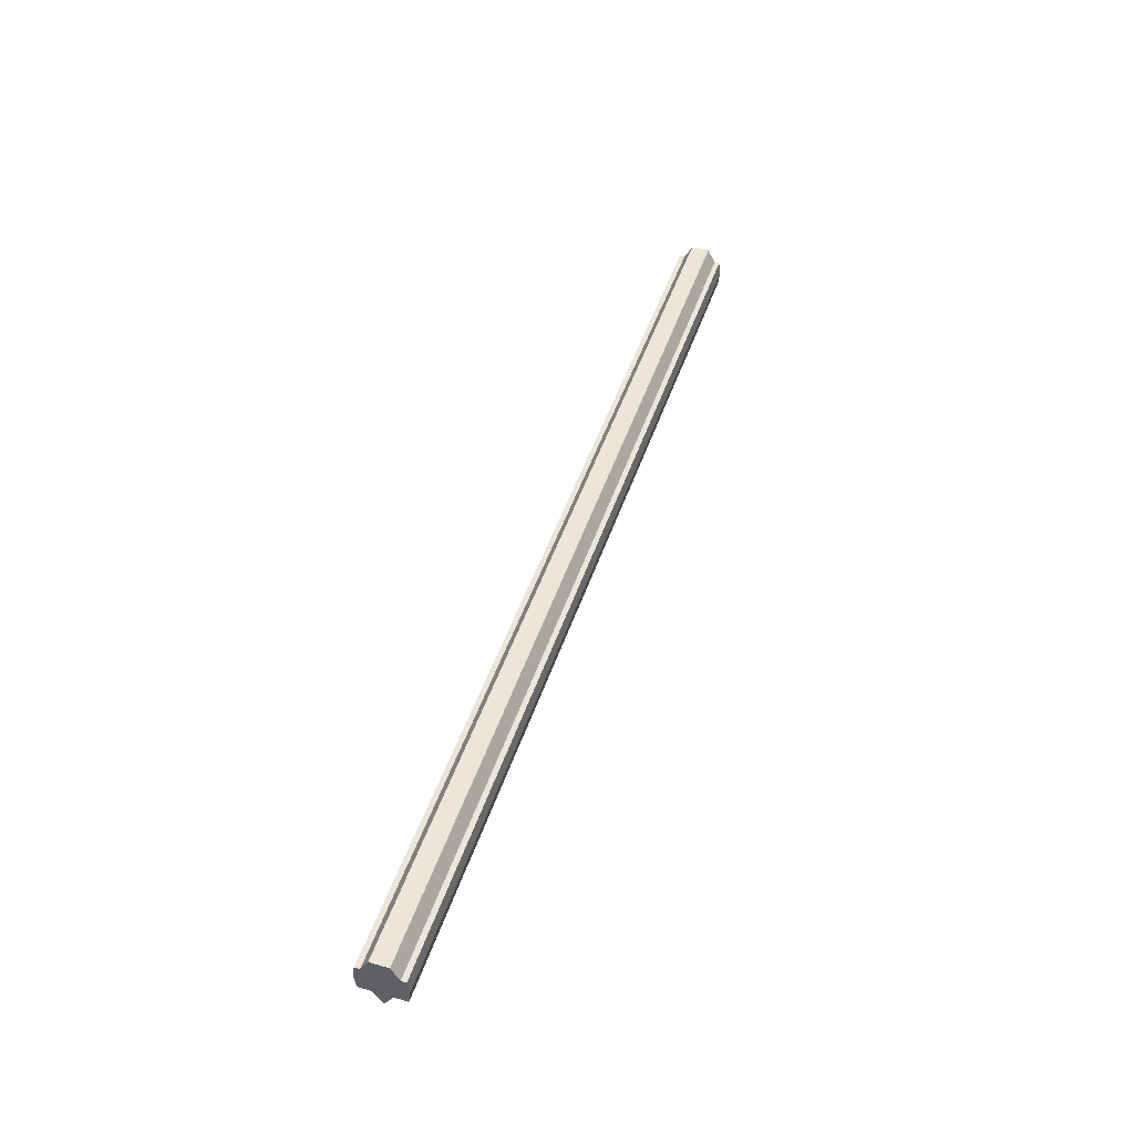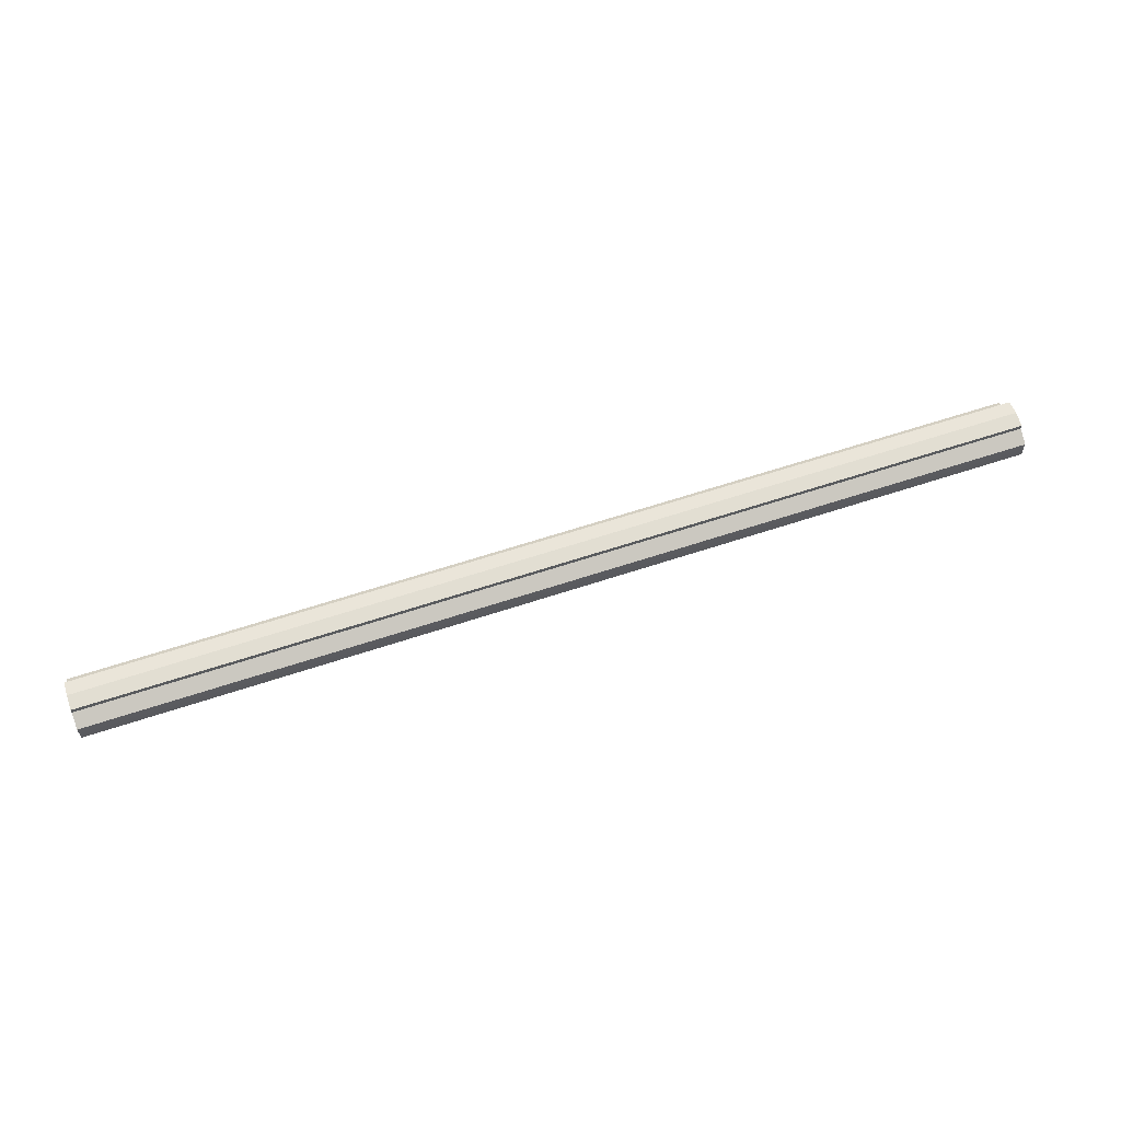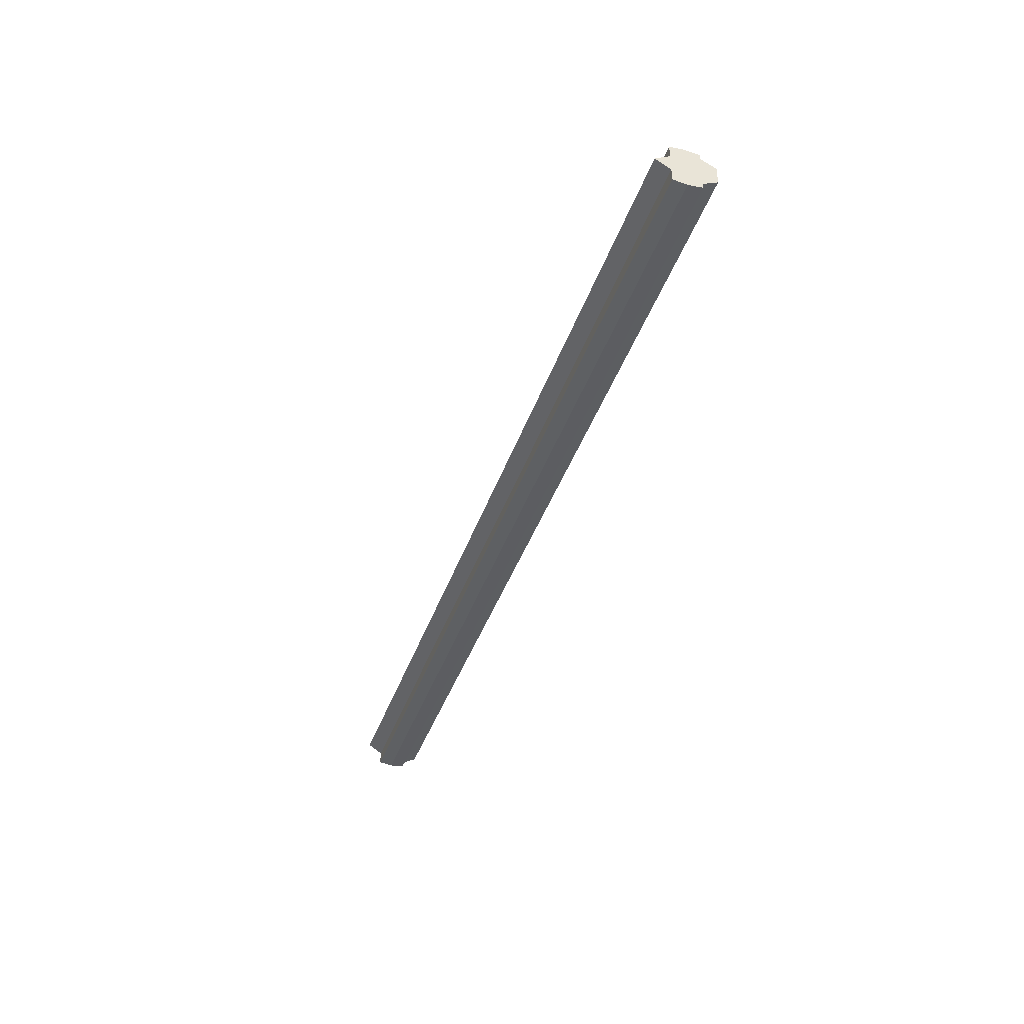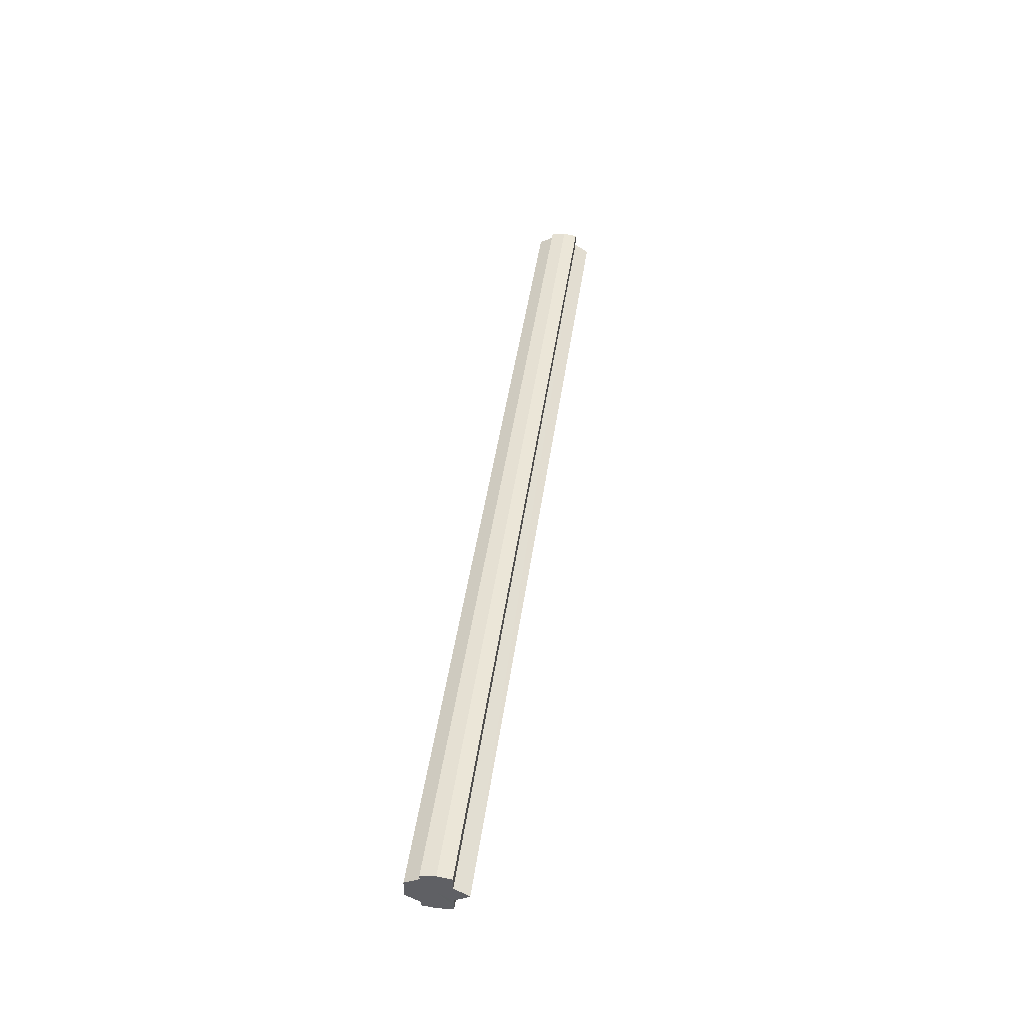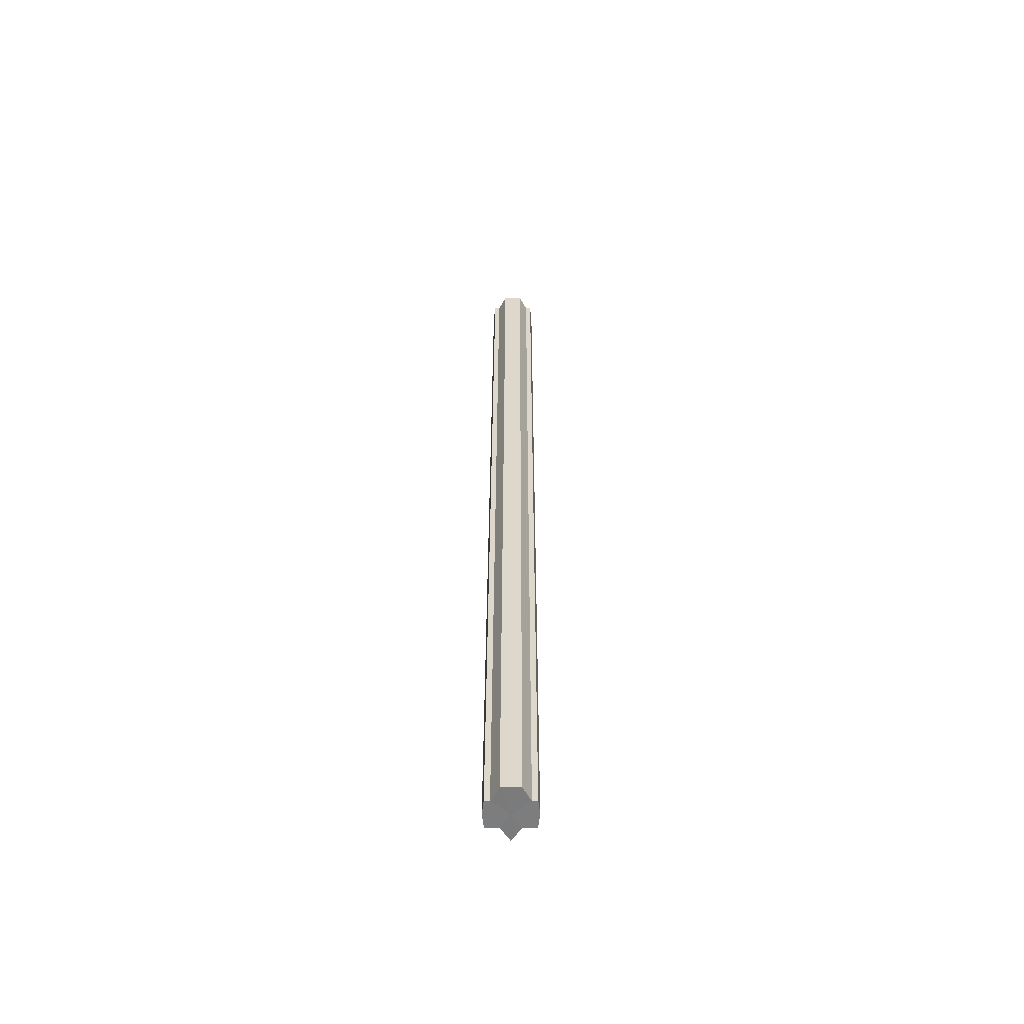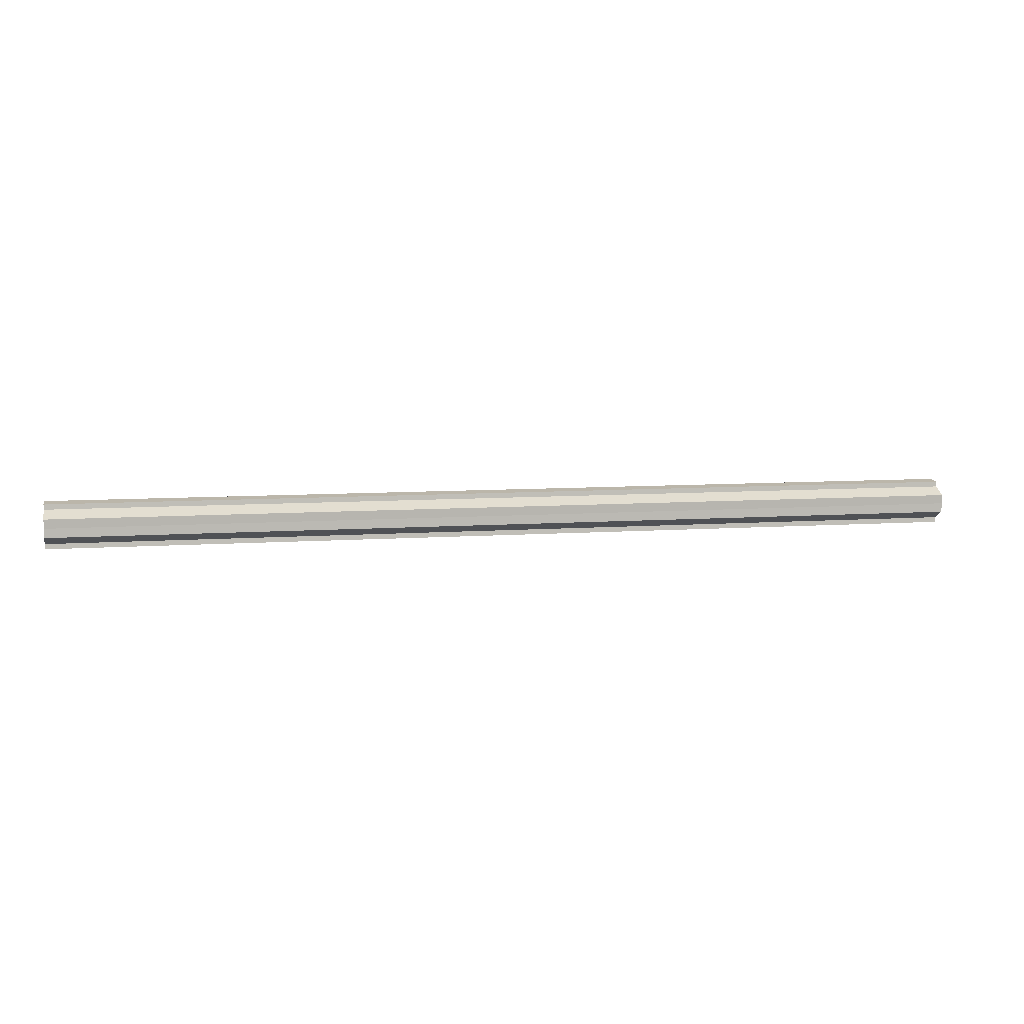
<metadata>
{"format":"obj","ext":"obj","renderer":"f3d","projection":"perspective","resolution":1024,"background":"white","views":[{"elev":46.7,"azim":107.9,"up":"+Y"},{"elev":61.4,"azim":161.2,"up":"+Z"},{"elev":-40.9,"azim":71.7,"up":"+Z"},{"elev":43.9,"azim":-82.2,"up":"+Z"},{"elev":31.4,"azim":90.1,"up":"+Y"},{"elev":7.2,"azim":167.4,"up":"+Z"}]}
</metadata>
<code>
o 327
v 2229 1877 15.87
v 2229 1877 15.87
v 2229 1877 15.87
v 2229 1877 15.87
v 2229 1877 15.87
v 2229 1877 15.87
v 2229 1877 15.87
v 2229 1877 15.87
v 2229 1877 15.87
v 2229 1877 15.89
v 2229 1877 15.87
v 2229 1877 15.88
v 2229 1877 15.88
v 2229 1877 15.89
v 2229 1877 15.9
v 2229 1877 15.9
v 2229 1877 15.87
v 2229 1877 15.91
v 2229 1877 15.88
v 2229 1877 15.87
v 2229 1877 15.88
v 2229 1877 15.88
v 2229 1877 15.88
v 2229 1877 15.88
v 2229 1877 15.89
v 2229 1877 15.88
v 2229 1877 15.89
v 2229 1877 15.88
v 2229 1877 15.88
v 2229 1877 15.88
v 2229 1877 15.87
v 2229 1877 15.88
v 2229 1877 15.89
v 2229 1877 15.9
v 2229 1877 15.89
v 2229 1877 15.9
v 2229 1877 15.9
v 2229 1877 15.9
v 2229 1877 15.9
v 2229 1877 15.91
v 2229 1877 15.9
v 2229 1877 15.91
v 2229 1877 15.91
v 2229 1877 15.91
v 2229 1877 15.91
v 2229 1877 15.91
v 2229 1877 15.9
v 2229 1877 15.91
v 2229 1877 15.91
v 2229 1877 15.9
v 2229 1877 15.9
v 2229 1877 15.89
v 2229 1877 15.9
v 2229 1877 15.91
v 2229 1877 15.91
v 2229 1877 15.91
v 2229 1877 15.91
v 2229 1877 15.87
v 2229 1877 15.88
v 2229 1877 15.87
v 2229 1877 15.88
v 2229 1877 15.88
v 2229 1877 15.88
v 2229 1877 15.88
v 2229 1877 15.89
v 2229 1877 15.88
v 2229 1877 15.9
v 2229 1877 15.89
v 2229 1877 15.88
v 2229 1877 15.88
v 2229 1877 15.9
v 2229 1877 15.9
v 2229 1877 15.91
v 2229 1877 15.9
v 2229 1877 15.89
v 2229 1877 15.89
v 2229 1877 15.9
v 2229 1877 15.9
v 2229 1877 15.9
v 2229 1877 15.9
v 2229 1877 15.91
v 2229 1877 15.89
v 2229 1877 15.87
v 2229 1877 15.87
v 2229 1877 15.87
v 2229 1877 15.88
v 2229 1877 15.88
v 2229 1877 15.88
v 2229 1877 15.88
v 2229 1877 15.89
v 2229 1877 15.89
v 2229 1877 15.9
v 2229 1877 15.9
v 2229 1877 15.9
v 2229 1877 15.9
v 2229 1877 15.91
v 2229 1877 15.91
v 2229 1877 15.91
f 1 2 3
f 4 1 5
f 5 6 7
f 7 8 9
f 10 8 11
f 10 12 8
f 10 13 12
f 10 14 13
f 10 15 14
f 10 16 15
f 10 11 17
f 10 18 16
f 19 17 20
f 10 17 21
f 22 23 19
f 10 21 24
f 25 26 22
f 27 28 25
f 28 29 30
f 29 31 32
f 10 24 33
f 34 33 35
f 10 33 36
f 37 38 34
f 10 36 39
f 40 41 37
f 10 39 42
f 10 42 43
f 10 43 18
f 44 42 45
f 46 47 40
f 48 49 44
f 47 50 51
f 50 52 53
f 54 55 48
f 55 56 57
f 58 59 60
f 59 61 62
f 60 63 64
f 61 65 66
f 65 67 68
f 64 69 70
f 67 71 72
f 71 73 74
f 70 75 76
f 76 77 78
f 78 79 80
f 80 18 81
f 82 83 84
f 82 85 83
f 82 84 86
f 82 87 85
f 82 86 88
f 82 89 87
f 82 88 90
f 82 91 89
f 82 90 92
f 82 93 91
f 82 92 94
f 82 95 93
f 82 94 96
f 82 97 95
f 82 96 98
f 82 98 97

</code>
